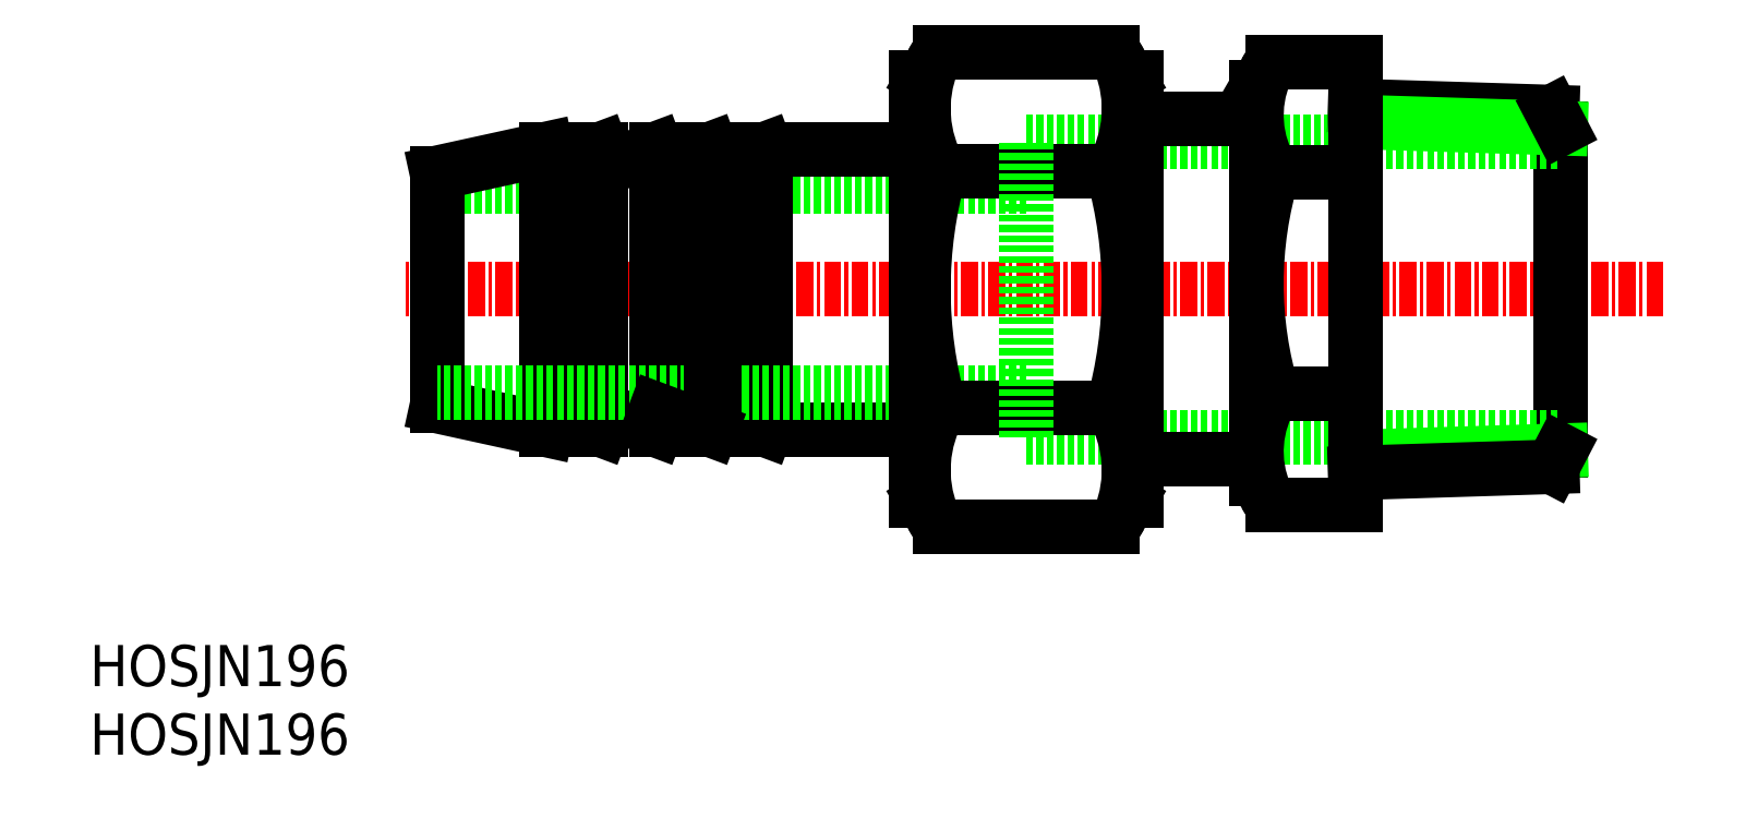
<metadata>
{"format":"dxf","ext":"dxf","renderer":"ezdxf+matplotlib","layout":"modelspace","background":"white","min_lineweight":24,"dpi":150}
</metadata>
<code>
0
SECTION
2
ENTITIES
0
INSERT
8
0
2
*U4
10
0
20
0
30
0
0
INSERT
8
0
2
*U5
10
0
20
0
30
0
0
LINE
8
0
10
68.33
20
41.45
30
0
11
25.33
21
41.45
31
0
0
LINE
8
CENTER
10
114.8
20
33.95
30
0
11
22.83
21
33.95
31
0
0
LINE
8
0
10
49.33
20
44.2
30
0
11
49.33
21
23.7
31
0
0
LINE
8
0
10
41.33
20
44.2
30
0
11
41.33
21
23.7
31
0
0
LINE
8
0
10
37.33
20
44.2
30
0
11
37.33
21
23.7
31
0
0
LINE
8
0
10
33.33
20
44.2
30
0
11
33.33
21
23.7
31
0
0
LINE
8
0
10
37.33
20
23.7
30
0
11
33.33
21
25.19
31
0
0
LINE
8
0
10
33.33
20
23.7
30
0
11
25.33
21
25.45
31
0
0
LINE
8
0
10
49.33
20
23.7
30
0
11
45.33
21
25.19
31
0
0
LINE
8
0
10
41.33
20
23.7
30
0
11
37.33
21
25.19
31
0
0
LINE
8
0
10
60.33
20
23.7
30
0
11
49.33
21
23.7
31
0
0
LINE
8
0
10
25.33
20
42.45
30
0
11
25.33
21
25.45
31
0
0
LINE
8
0
10
33.33
20
44.2
30
0
11
25.33
21
42.45
31
0
0
LINE
8
0
10
60.33
20
44.2
30
0
11
49.33
21
44.2
31
0
0
LINE
8
0
10
68.33
20
26.45
30
0
11
25.33
21
26.45
31
0
0
LINE
8
0
10
37.33
20
44.2
30
0
11
33.33
21
42.7
31
0
0
LINE
8
0
10
41.33
20
44.2
30
0
11
37.33
21
42.7
31
0
0
LINE
8
0
10
49.33
20
44.2
30
0
11
45.33
21
42.7
31
0
0
LINE
8
0
10
45.33
20
44.2
30
0
11
45.33
21
23.7
31
0
0
LINE
8
0
10
45.33
20
23.7
30
0
11
41.33
21
25.19
31
0
0
LINE
8
0
10
45.33
20
44.2
30
0
11
41.33
21
42.7
31
0
0
LINE
8
0
10
107.3
20
22.19
30
0
11
107.3
21
45.71
31
0
0
LINE
8
0
10
68.33
20
23.15
30
0
11
107.3
21
23.15
31
0
0
LINE
8
0
10
92.33
20
21.72
30
0
11
107.3
21
22.19
31
0
0
LINE
8
0
10
92.33
20
20.55
30
0
11
106.7
21
21
31
0
0
LINE
8
0
10
107.3
20
22.19
30
0
11
106.7
21
21
31
0
0
LINE
8
0
10
68.33
20
44.75
30
0
11
107.3
21
44.75
31
0
0
LINE
8
0
10
92.33
20
47.34
30
0
11
106.7
21
46.89
31
0
0
LINE
8
0
10
92.33
20
46.18
30
0
11
107.3
21
45.71
31
0
0
LINE
8
0
10
107.3
20
45.71
30
0
11
106.7
21
46.89
31
0
0
LINE
8
0
10
85.13
20
46.35
30
0
11
76.33
21
46.35
31
0
0
LINE
8
0
10
85.13
20
20.11
30
0
11
85.13
21
48.66
31
0
0
ARC
8
0
10
113
20
34.38
30
0
40
27.82
50
163.1
51
196.9
0
LINE
8
0
10
92.33
20
18.22
30
0
11
86.33
21
18.22
31
0
0
LINE
8
0
10
86.33
20
26.3
30
0
11
92.33
21
26.3
31
0
0
LINE
8
0
10
85.78
20
18.99
30
0
11
85.13
21
20.11
31
0
0
ARC
8
0
10
93.02
20
22.12
30
0
40
7.893
50
148
51
203.3
0
ARC
8
0
10
89.93
20
21.39
30
0
40
4.801
50
210
51
221.4
0
LINE
8
0
10
86.33
20
42.47
30
0
11
92.33
21
42.47
31
0
0
LINE
8
0
10
86.33
20
50.55
30
0
11
92.33
21
50.55
31
0
0
LINE
8
0
10
85.13
20
48.66
30
0
11
85.78
21
49.78
31
0
0
ARC
8
0
10
93.02
20
46.65
30
0
40
7.893
50
156.7
51
212
0
ARC
8
0
10
89.93
20
47.37
30
0
40
4.801
50
138.6
51
150
0
LINE
8
0
10
92.33
20
50.55
30
0
11
92.33
21
18.22
31
0
0
LINE
8
0
10
60.83
20
18.51
30
0
11
60.83
21
49.38
31
0
0
LINE
8
0
10
60.33
20
18.51
30
0
11
60.33
21
49.38
31
0
0
ARC
8
0
10
43.98
20
33.95
30
0
40
31.85
50
344.2
51
15.78
0
ARC
8
0
10
92.68
20
33.95
30
0
40
31.85
50
164.2
51
195.8
0
LINE
8
0
10
74.63
20
16.63
30
0
11
62.03
21
16.63
31
0
0
LINE
8
0
10
62.03
20
25.29
30
0
11
74.63
21
25.29
31
0
0
LINE
8
0
10
61.48
20
17.4
30
0
11
60.83
21
18.51
31
0
0
ARC
8
0
10
69.94
20
20.76
30
0
40
9.108
50
150.2
51
201.7
0
ARC
8
0
10
65.63
20
19.8
30
0
40
4.801
50
210
51
221.4
0
LINE
8
0
10
75.83
20
18.51
30
0
11
75.19
21
17.4
31
0
0
ARC
8
0
10
66.73
20
20.76
30
0
40
9.108
50
338.3
51
29.76
0
ARC
8
0
10
71.03
20
19.8
30
0
40
4.801
50
318.6
51
330
0
LINE
8
0
10
62.03
20
42.61
30
0
11
74.63
21
42.61
31
0
0
LINE
8
0
10
62.03
20
51.27
30
0
11
74.63
21
51.27
31
0
0
LINE
8
0
10
60.83
20
49.38
30
0
11
61.48
21
50.49
31
0
0
ARC
8
0
10
69.94
20
47.13
30
0
40
9.108
50
158.3
51
209.8
0
ARC
8
0
10
65.63
20
48.09
30
0
40
4.801
50
138.6
51
150
0
LINE
8
0
10
75.19
20
50.49
30
0
11
75.83
21
49.38
31
0
0
ARC
8
0
10
66.73
20
47.13
30
0
40
9.108
50
330.2
51
21.68
0
LINE
8
0
10
75.83
20
49.38
30
0
11
75.83
21
18.51
31
0
0
LINE
8
0
10
76.33
20
49.38
30
0
11
76.33
21
18.51
31
0
0
ARC
8
0
10
71.03
20
48.09
30
0
40
4.801
50
30
51
41.4
0
LINE
8
0
10
76.33
20
49.38
30
0
11
75.83
21
49.38
31
0
0
LINE
8
0
10
60.33
20
49.38
30
0
11
60.83
21
49.38
31
0
0
LINE
8
0
10
60.33
20
18.51
30
0
11
60.83
21
18.51
31
0
0
LINE
8
0
10
76.33
20
18.51
30
0
11
75.83
21
18.51
31
0
0
LINE
8
0
10
68.33
20
23.15
30
0
11
68.33
21
44.75
31
0
0
LINE
8
0
10
85.13
20
21.54
30
0
11
76.33
21
21.54
31
0
0
ENDSEC
0
EOF

</code>
